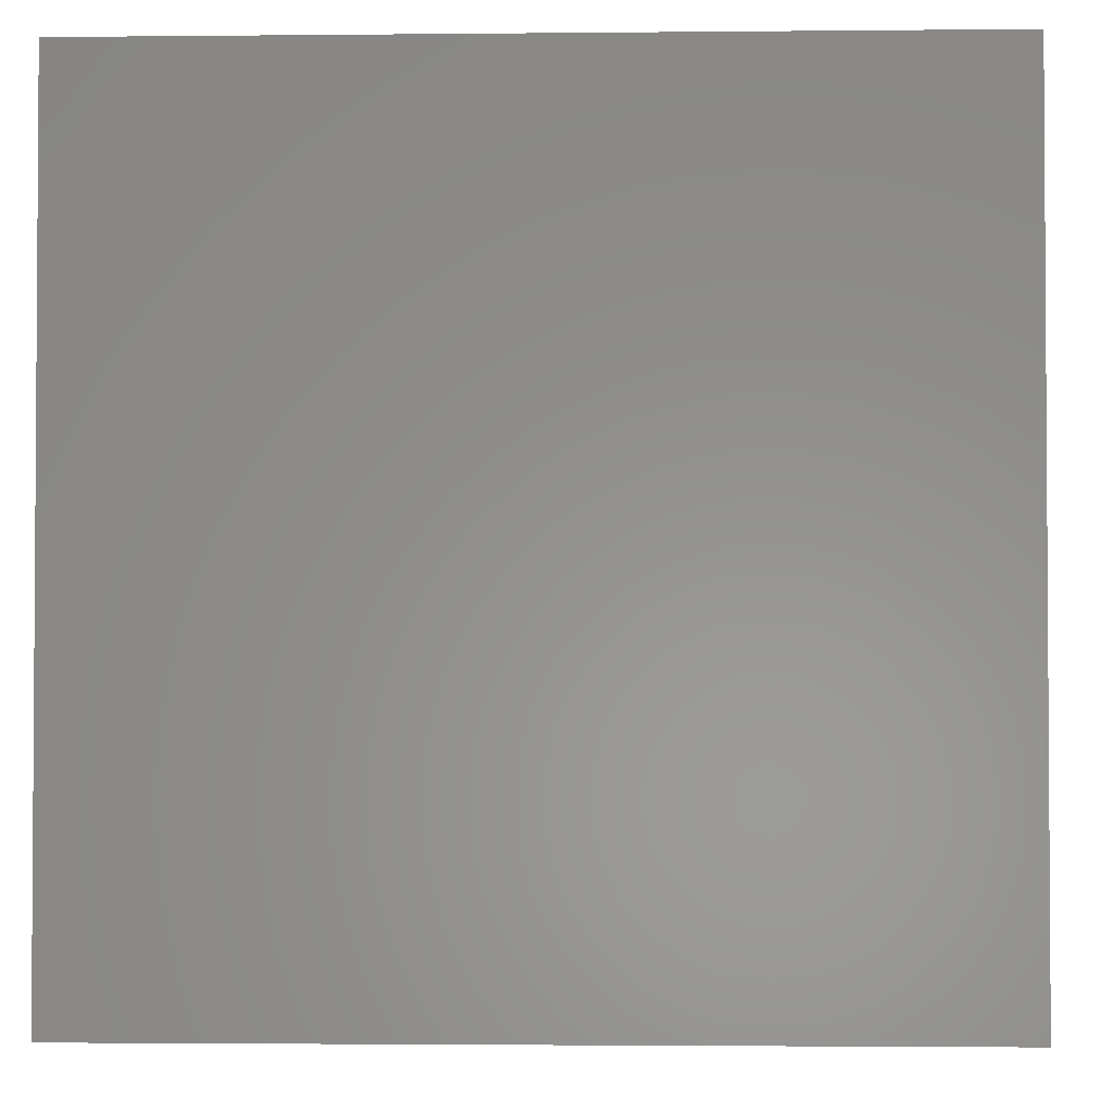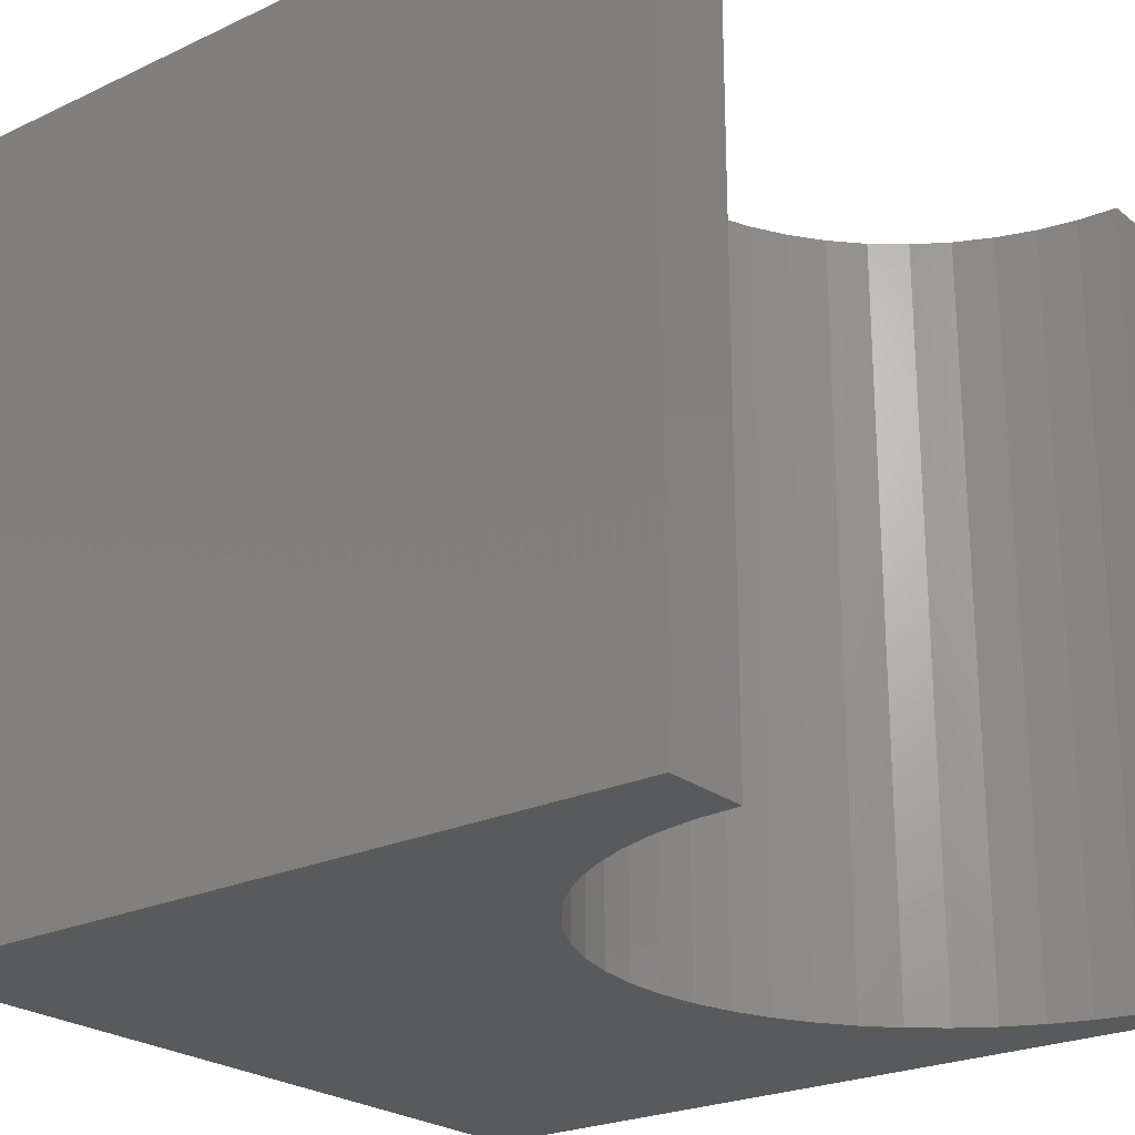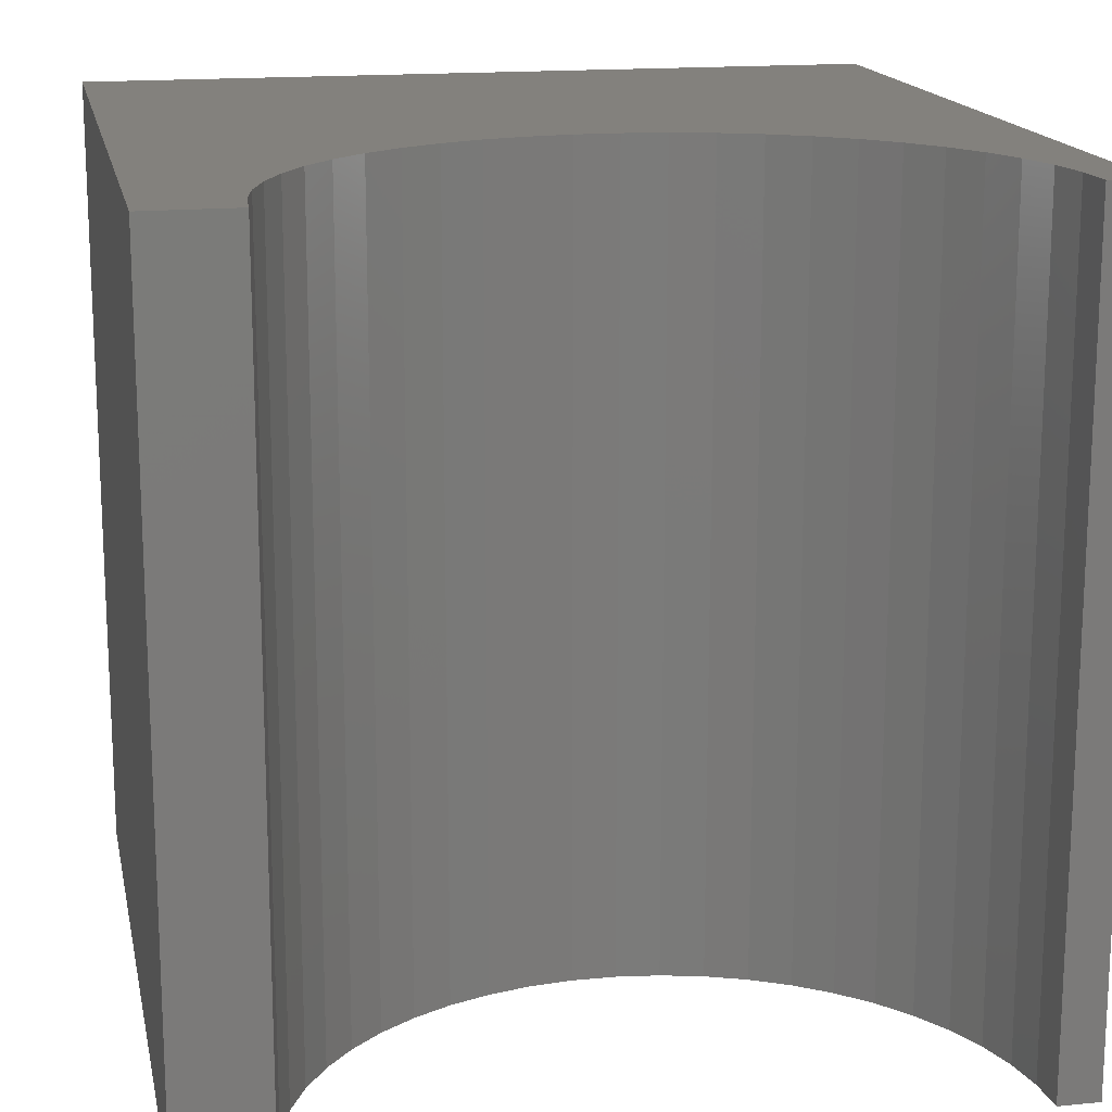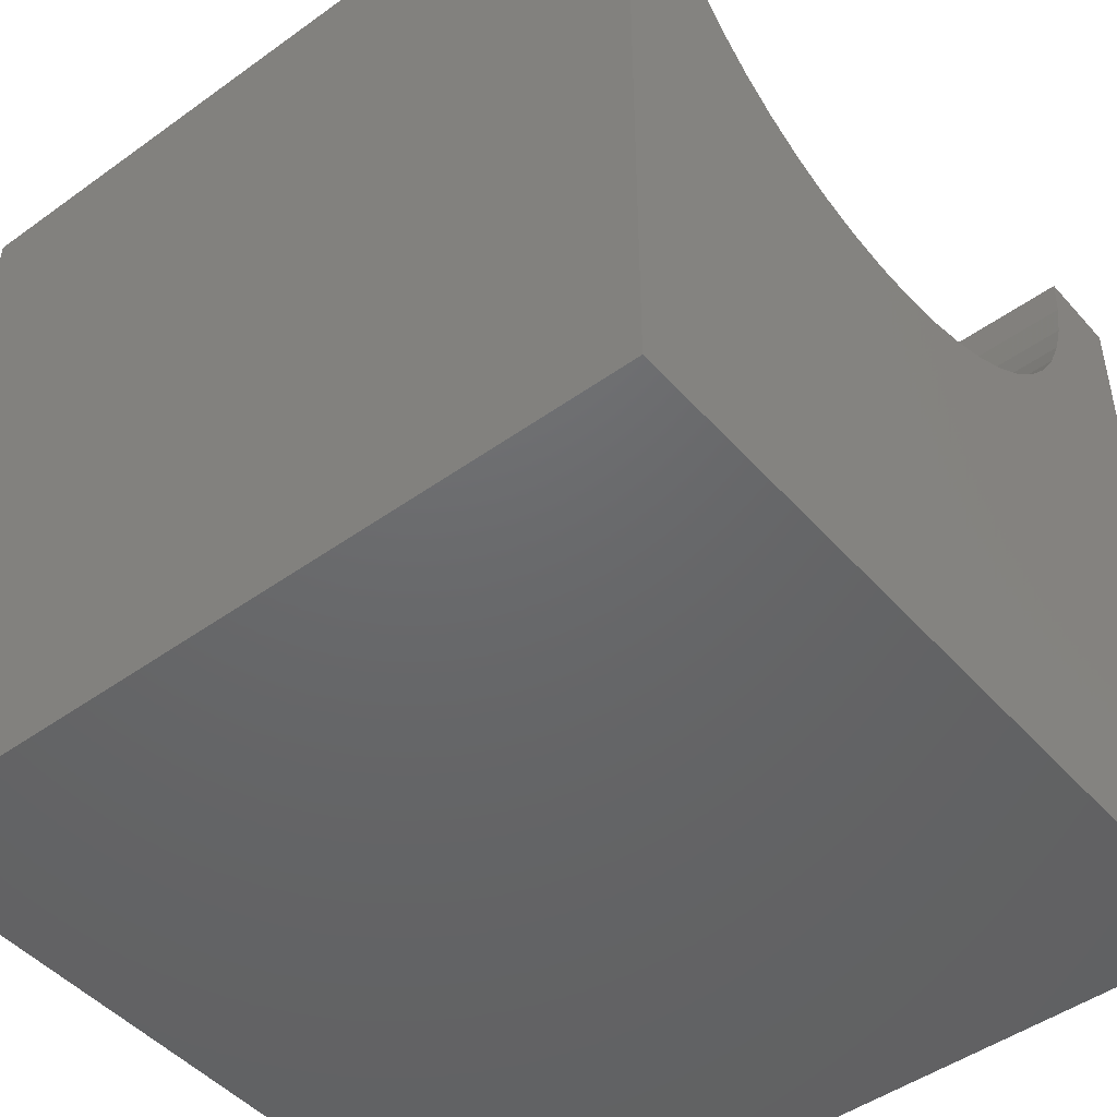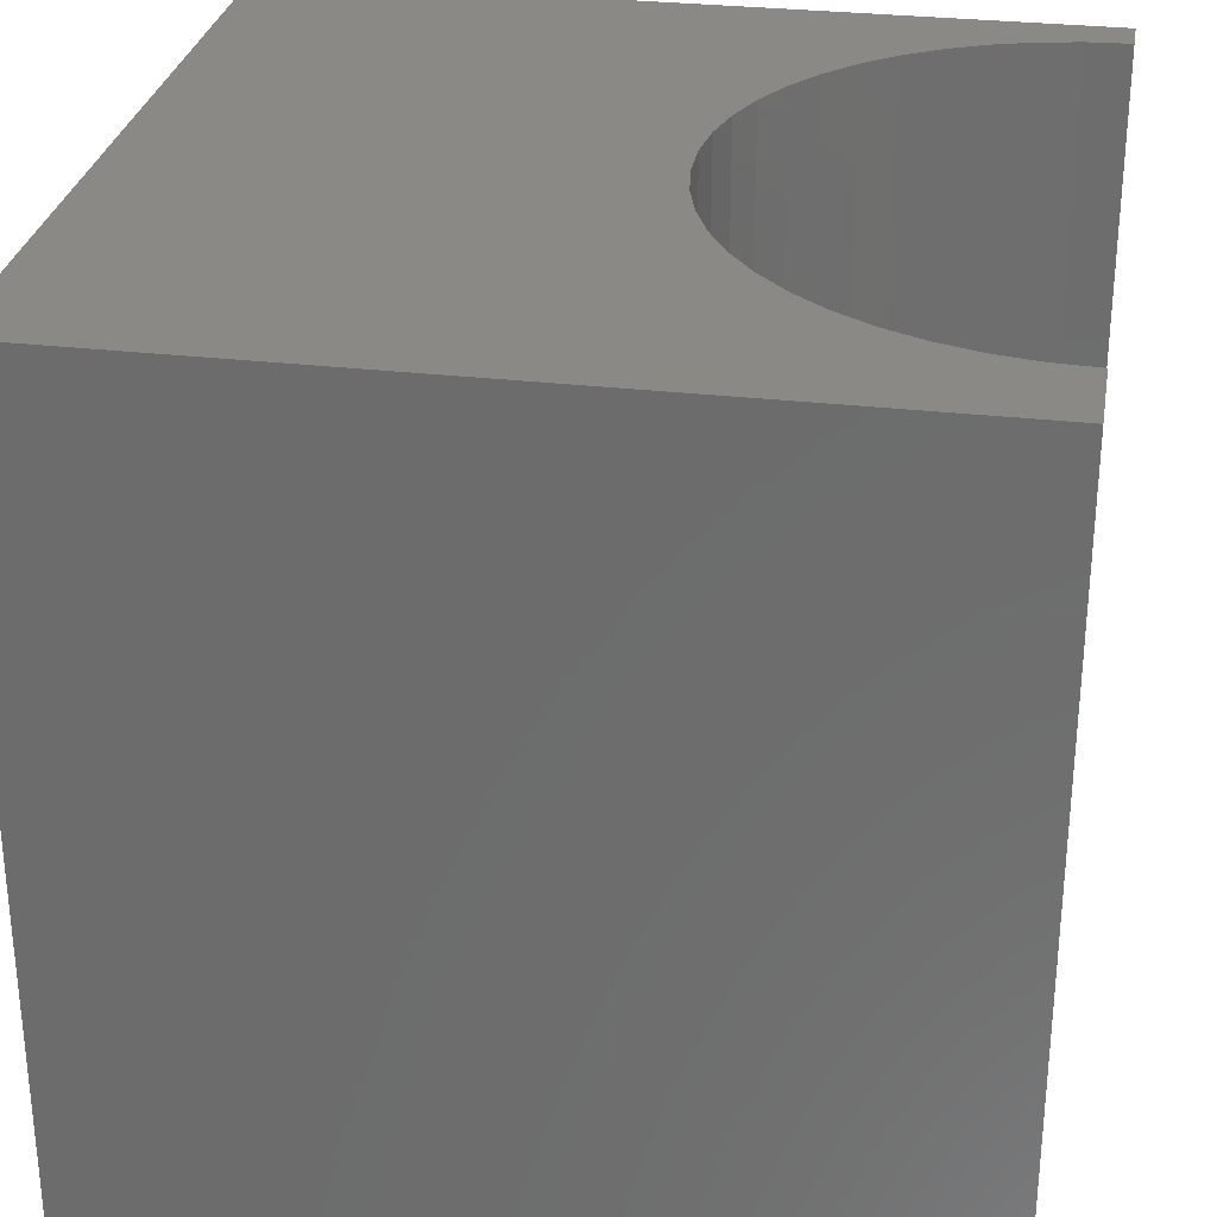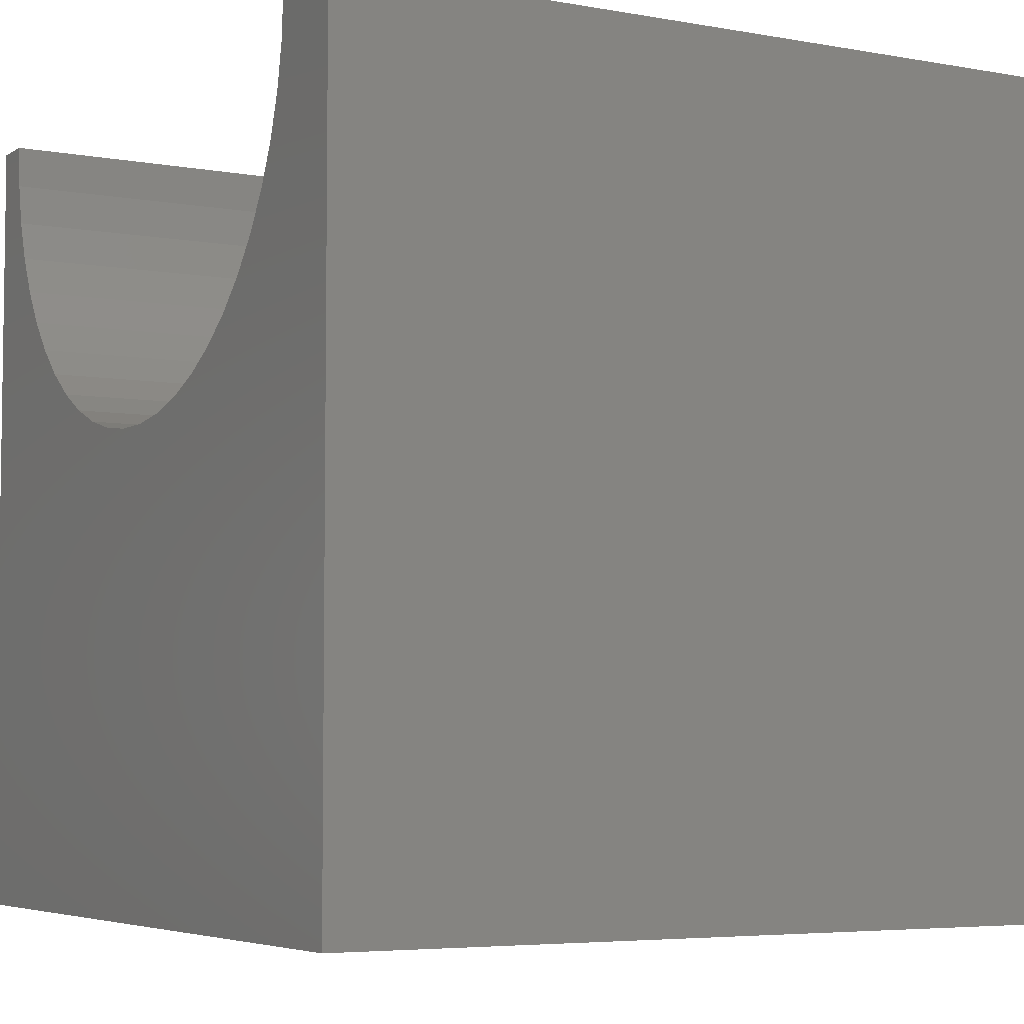
<metadata>
{"format":"stl","ext":"stl","renderer":"f3d","projection":"perspective","resolution":1024,"background":"white","views":[{"elev":-2.4,"azim":92.1,"up":"+Y"},{"elev":-23.8,"azim":-52.0,"up":"+Y"},{"elev":16.2,"azim":-11.4,"up":"+Y"},{"elev":-47.2,"azim":129.1,"up":"+Z"},{"elev":29.4,"azim":-80.2,"up":"+Y"},{"elev":-5.2,"azim":-119.6,"up":"+Z"}]}
</metadata>
<code>
# stl→obj: 60 verts, 116 faces
v 1.098 10 10
v 0 10 10
v 1.098 0 10
v 0 0 10
v 0 10 0
v 0 0 0
v 9.486 0 10
v 10 0 10
v 9.486 10 10
v 10 10 10
v 10 10 0
v 10 0 0
v 8.685 10 7.535
v 8.967 10 7.98
v 9.191 10 8.456
v 9.354 10 8.957
v 9.452 10 9.474
v 6.077 10 5.88
v 6.588 10 6.011
v 7.077 10 6.205
v 7.539 10 6.459
v 7.965 10 6.768
v 8.349 10 7.129
v 1.131 10 9.474
v 1.229 10 8.957
v 1.392 10 8.456
v 1.616 10 7.98
v 2.618 10 6.768
v 3.044 10 6.459
v 3.506 10 6.205
v 3.996 10 6.011
v 4.506 10 5.88
v 5.028 10 5.814
v 5.555 10 5.814
v 1.899 10 7.535
v 2.234 10 7.129
v 1.131 0 9.474
v 9.452 0 9.474
v 9.354 0 8.957
v 9.191 0 8.456
v 8.967 0 7.98
v 8.685 0 7.535
v 8.349 0 7.129
v 7.965 0 6.768
v 7.539 0 6.459
v 7.077 0 6.205
v 6.588 0 6.011
v 6.077 0 5.88
v 5.555 0 5.814
v 5.028 0 5.814
v 4.506 0 5.88
v 3.996 0 6.011
v 3.506 0 6.205
v 3.044 0 6.459
v 2.618 0 6.768
v 2.234 0 7.129
v 1.899 0 7.535
v 1.616 0 7.98
v 1.392 0 8.456
v 1.229 0 8.957
f 1 2 3
f 3 2 4
f 2 5 4
f 4 5 6
f 7 8 9
f 9 8 10
f 11 10 12
f 12 10 8
f 5 11 6
f 6 11 12
f 11 13 14
f 14 15 11
f 11 15 16
f 11 16 10
f 10 16 17
f 10 17 9
f 18 19 11
f 11 19 20
f 11 20 21
f 21 22 11
f 11 22 23
f 11 23 13
f 1 24 2
f 2 24 25
f 2 25 5
f 5 25 26
f 5 26 27
f 28 29 5
f 5 29 30
f 5 30 31
f 31 32 5
f 5 32 33
f 5 33 11
f 11 33 34
f 11 34 18
f 27 35 5
f 5 35 36
f 5 36 28
f 37 3 4
f 7 38 8
f 8 38 39
f 8 39 12
f 12 39 40
f 12 40 41
f 41 42 12
f 12 42 43
f 12 43 44
f 44 45 12
f 12 45 46
f 12 46 47
f 47 48 12
f 12 48 49
f 12 49 6
f 6 49 50
f 6 50 51
f 51 52 6
f 6 52 53
f 6 53 54
f 54 55 6
f 6 55 56
f 6 56 57
f 57 58 6
f 6 58 59
f 6 59 4
f 4 59 60
f 4 60 37
f 7 9 17
f 7 17 38
f 38 17 16
f 38 16 39
f 39 16 15
f 39 15 40
f 40 15 14
f 40 14 41
f 41 14 13
f 41 13 42
f 42 13 23
f 42 23 43
f 43 23 22
f 43 22 44
f 44 22 21
f 44 21 45
f 45 21 20
f 45 20 46
f 46 20 19
f 46 19 47
f 47 19 18
f 47 18 48
f 48 18 34
f 48 34 49
f 49 34 33
f 49 33 50
f 50 33 32
f 50 32 51
f 51 32 31
f 51 31 52
f 52 31 30
f 52 30 53
f 53 30 29
f 53 29 54
f 54 29 28
f 54 28 55
f 55 28 36
f 55 36 56
f 56 36 35
f 56 35 57
f 57 35 27
f 57 27 58
f 58 27 26
f 58 26 59
f 59 26 25
f 59 25 60
f 60 25 24
f 60 24 37
f 37 24 1
f 37 1 3

</code>
